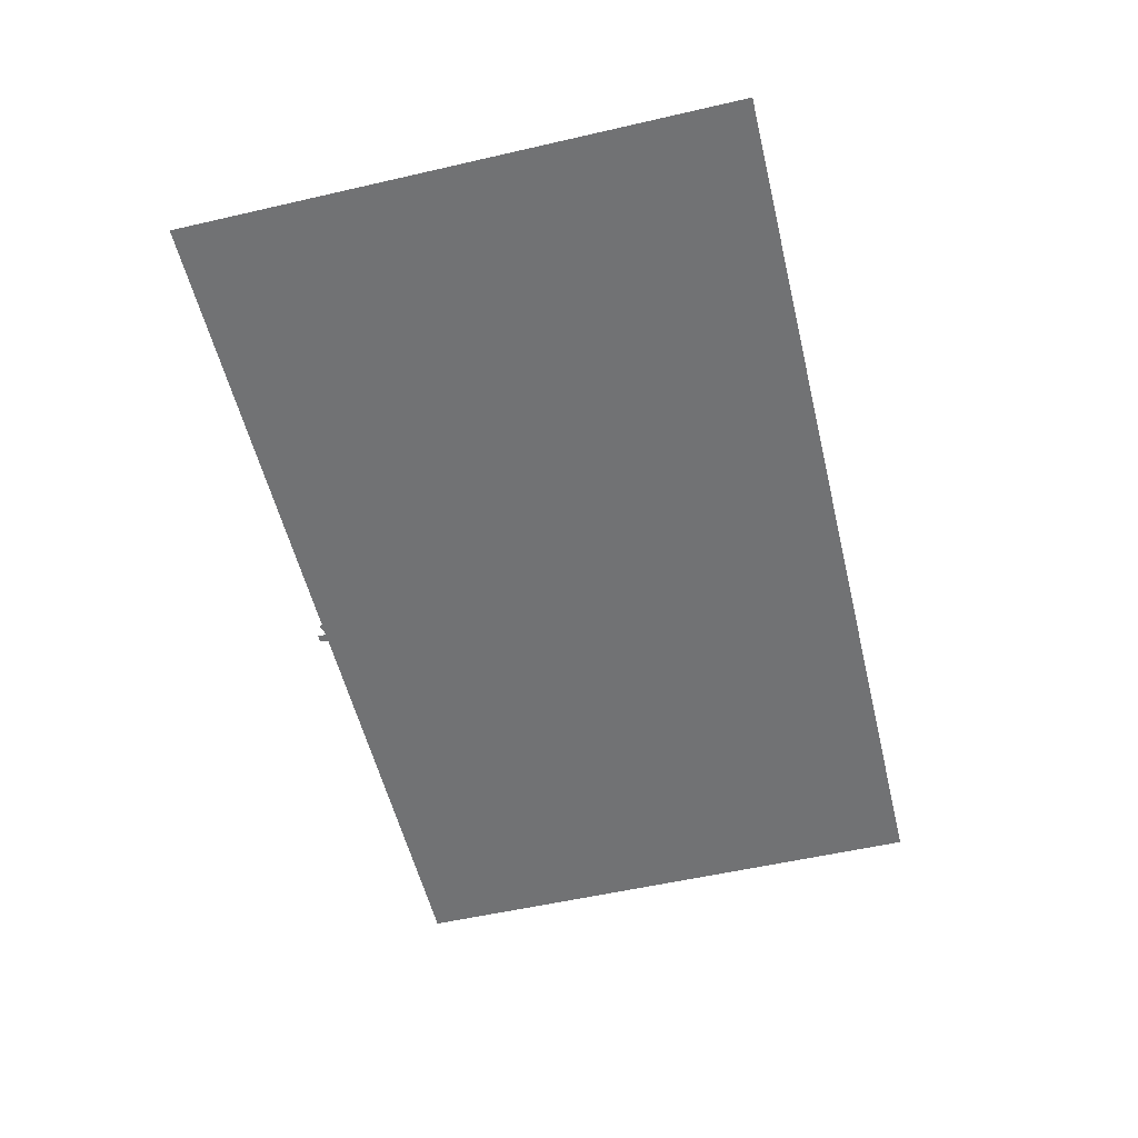
<metadata>
{"format":"obj","ext":"obj","renderer":"f3d","projection":"perspective","resolution":1024,"background":"white","views":[{"elev":-55.4,"azim":103.6,"up":"+Z"}]}
</metadata>
<code>
v -2.5 1.242 0
v -2.5 1.5 0
v -1.953 1.5 0
v -1.992 1.203 0
v -2.5 0.3984 0
v -1.906 0.3984 0
v -2.5 -0.1484 0
v -1.531 -0.2031 0
v -0.7578 0.6016 0
v -0.4297 -0.05469 0
v 0.3438 0.6484 0
v 0.3281 -0.1406 0
v 1.758 0.6953 0
v 1.859 -0.2188 0
v 2.5 0.4297 0
v 2.5 -0.125 0
v -2.5 -1.5 0
v 2.5 1.5 0
v 2.5 -1.5 0
v -0.6797 1.5 0
v -0.75 1.102 0
v 0.3906 1.164 0
v 1.57 1.195 0
v 2.5 1.227 0
v 0.3906 1.5 0
v 1.648 1.5 0
v -0.9219 -0.7422 0
v -0.8984 -0.6484 0
v -0.8516 -0.6484 0
v -0.8672 -0.7344 0
v -0.9453 -0.8203 0
v -0.7812 -0.6953 0
v -0.7812 -0.6172 0
v -0.7344 -0.6172 0
v -0.7422 -0.7031 0
v -0.7969 -0.7969 0
v -0.6797 -0.7422 0
v -0.6641 -0.6484 0
v -0.6172 -0.6484 0
v -0.625 -0.7344 0
v -0.6719 -0.8281 0
v -0.5547 -0.7266 0
v -0.5391 -0.6328 0
v -0.4922 -0.6328 0
v -0.5 -0.7188 0
v -0.5469 -0.8125 0
v -0.9688 -0.5781 0
v -0.9688 -0.5078 0
v -0.9219 -0.5078 0
v -0.9375 -0.5938 0
v -1.008 -0.6953 0
v -0.4453 -0.625 0
v -0.4688 -0.5391 0
v -0.4219 -0.5391 0
v -0.4141 -0.625 0
v -0.4062 -0.7188 0
v -0.1094 -1.43 0
v -0.1172 -1.461 0
v -0.1484 -1.438 0
v -0.1562 -1.414 0
v -0.1172 -1.383 0
v -0.08594 -1.359 0
v -0.07812 -1.43 0
v -0.02344 -1.359 0
v -0.03125 -1.391 0
v -0.1328 -1.391 0
v -0.1484 -1.344 0
v -0.1016 -1.352 0
v -0.1094 -1.328 0
v -0.08594 -1.328 0
v -0.1094 -1.273 0
v -0.08594 -1.273 0
v -0.1172 -1.219 0
v -0.1016 -1.219 0
v -0.1172 -1.141 0
v -0.1172 -1.5 0
v -0.1641 -1.492 0
v -0.1172 -1.547 0
v -0.1562 -1.547 0
v -0.1875 -1.484 0
v -0.1875 -1.414 0
v -0.2188 -1.469 0
v -0.2344 -1.414 0
v -0.1875 -1.391 0
v -0.1562 -1.359 0
v -0.2109 -1.359 0
v -0.1875 -1.344 0
v -0.125 -1.328 0
v -0.07031 -1.438 0
v -0.1094 -1.5 0
v -0.03125 -1.484 0
v -0.05469 -1.516 0
v -0.07031 -1.203 0
v -0.1016 -1.148 0
v -0.05469 -1.133 0
v -0.03125 -1.195 0
v -0.04688 -1.281 0
v -0.1641 -1.195 0
v -0.1641 -1.141 0
v -0.1328 -1.148 0
v -0.1484 -1.195 0
v -0.1328 -1.25 0
v -0.3125 -1.312 0
v -0.3203 -1.289 0
v -0.2891 -1.273 0
v -0.2969 -1.297 0
v -0.2812 -1.344 0
v -0.3125 -1.352 0
v -0.2891 -1.391 0
v -0.3125 -1.391 0
v -0.3125 -1.258 0
v -0.3125 -1.25 0
v -0.3281 -1.219 0
v -0.2969 -1.211 0
v -0.3203 -1.211 0
v -0.3125 -1.211 0
v -0.2656 -1.273 0
v -0.2656 -1.336 0
v -0.2188 -1.273 0
v -0.2344 -1.32 0
v -0.2891 -1.227 0
v -0.2656 -1.258 0
v -0.2656 -1.211 0
v -0.2422 -1.227 0
v -0.3516 -1.289 0
v -0.3438 -1.227 0
v -0.3438 -1.211 0
v -0.3438 -1.164 0
v -0.3203 -1.164 0
v -0.3281 -1.109 0
v -0.3125 -1.109 0
v -0.3125 -1.047 0
v -0.3906 -1.258 0
v -0.3984 -1.227 0
v -0.3203 -1.352 0
v -0.3594 -1.297 0
v -0.3672 -1.367 0
v -0.3906 -1.336 0
v -0.3281 -1.055 0
v -0.3594 -1.102 0
v -0.3906 -1.094 0
v -0.3672 -1.039 0
v -0.375 -1.164 0
v -0.2812 -1.047 0
v -0.2812 -1.094 0
v -0.2969 -1.094 0
v -0.3125 -1.055 0
v -0.3125 -1.141 0
v -1.547 -1.273 0
v -1.523 -1.18 0
v -1.477 -1.18 0
v -1.492 -1.266 0
v -1.57 -1.352 0
v -1.406 -1.227 0
v -1.406 -1.148 0
v -1.359 -1.148 0
v -1.367 -1.234 0
v -1.422 -1.328 0
v -1.305 -1.273 0
v -1.289 -1.18 0
v -1.242 -1.18 0
v -1.25 -1.266 0
v -1.297 -1.359 0
v -1.18 -1.258 0
v -1.164 -1.164 0
v -1.117 -1.164 0
v -1.125 -1.25 0
v -1.172 -1.344 0
v -1.594 -1.109 0
v -1.594 -1.039 0
v -1.547 -1.039 0
v -1.562 -1.125 0
v -1.633 -1.227 0
v -1.07 -1.156 0
v -1.094 -1.07 0
v -1.047 -1.07 0
v -1.039 -1.156 0
v -1.031 -1.25 0
v 0.3203 -1.234 0
v 0.3438 -1.141 0
v 0.3906 -1.141 0
v 0.375 -1.227 0
v 0.2969 -1.312 0
v 0.4609 -1.188 0
v 0.4609 -1.109 0
v 0.5078 -1.109 0
v 0.5 -1.195 0
v 0.4453 -1.289 0
v 0.5625 -1.234 0
v 0.5781 -1.141 0
v 0.625 -1.141 0
v 0.6172 -1.227 0
v 0.5703 -1.32 0
v 0.6875 -1.219 0
v 0.7031 -1.125 0
v 0.75 -1.125 0
v 0.7422 -1.211 0
v 0.6953 -1.305 0
v 0.2734 -1.07 0
v 0.2734 -1 0
v 0.3203 -1 0
v 0.3047 -1.086 0
v 0.2344 -1.188 0
v 0.7969 -1.117 0
v 0.7734 -1.031 0
v 0.8203 -1.031 0
v 0.8281 -1.117 0
v 0.8359 -1.211 0
v 1.023 -0.8438 0
v 1.047 -0.75 0
v 1.094 -0.75 0
v 1.078 -0.8359 0
v 1 -0.9219 0
v 1.164 -0.7969 0
v 1.164 -0.7188 0
v 1.211 -0.7188 0
v 1.203 -0.8047 0
v 1.148 -0.8984 0
v 1.266 -0.8438 0
v 1.281 -0.75 0
v 1.328 -0.75 0
v 1.32 -0.8359 0
v 1.273 -0.9297 0
v 1.391 -0.8281 0
v 1.406 -0.7344 0
v 1.453 -0.7344 0
v 1.445 -0.8203 0
v 1.398 -0.9141 0
v 0.9766 -0.6797 0
v 0.9766 -0.6094 0
v 1.023 -0.6094 0
v 1.008 -0.6953 0
v 0.9375 -0.7969 0
v 1.5 -0.7266 0
v 1.477 -0.6406 0
v 1.523 -0.6406 0
v 1.531 -0.7266 0
v 1.539 -0.8203 0
v 0.125 -0.6016 0
v 0.1484 -0.5078 0
v 0.1953 -0.5078 0
v 0.1797 -0.5938 0
v 0.1016 -0.6797 0
v 0.2656 -0.5547 0
v 0.2656 -0.4766 0
v 0.3125 -0.4766 0
v 0.3047 -0.5625 0
v 0.25 -0.6562 0
v 0.3672 -0.6016 0
v 0.3828 -0.5078 0
v 0.4297 -0.5078 0
v 0.4219 -0.5938 0
v 0.375 -0.6875 0
v 0.4922 -0.5859 0
v 0.5078 -0.4922 0
v 0.5547 -0.4922 0
v 0.5469 -0.5781 0
v 0.5 -0.6719 0
v 0.07812 -0.4375 0
v 0.07812 -0.3672 0
v 0.125 -0.3672 0
v 0.1094 -0.4531 0
v 0.03906 -0.5547 0
v 0.6016 -0.4844 0
v 0.5781 -0.3984 0
v 0.625 -0.3984 0
v 0.6328 -0.4844 0
v 0.6406 -0.5781 0
v 1.828 -1.312 0
v 1.852 -1.219 0
v 1.898 -1.219 0
v 1.883 -1.305 0
v 1.805 -1.391 0
v 1.969 -1.266 0
v 1.969 -1.188 0
v 2.016 -1.188 0
v 2.008 -1.273 0
v 1.953 -1.367 0
v 2.07 -1.312 0
v 2.086 -1.219 0
v 2.133 -1.219 0
v 2.125 -1.305 0
v 2.078 -1.398 0
v 2.195 -1.297 0
v 2.211 -1.203 0
v 2.258 -1.203 0
v 2.25 -1.289 0
v 2.203 -1.383 0
v 1.781 -1.148 0
v 1.781 -1.078 0
v 1.828 -1.078 0
v 1.812 -1.164 0
v 1.742 -1.266 0
v 2.305 -1.195 0
v 2.281 -1.109 0
v 2.328 -1.109 0
v 2.336 -1.195 0
v 2.344 -1.289 0
v 1.75 -0.6172 0
v 1.773 -0.5234 0
v 1.82 -0.5234 0
v 1.805 -0.6094 0
v 1.727 -0.6953 0
v 1.891 -0.5703 0
v 1.891 -0.4922 0
v 1.938 -0.4922 0
v 1.93 -0.5781 0
v 1.875 -0.6719 0
v 1.992 -0.6172 0
v 2.008 -0.5234 0
v 2.055 -0.5234 0
v 2.047 -0.6094 0
v 2 -0.7031 0
v 2.117 -0.6016 0
v 2.133 -0.5078 0
v 2.18 -0.5078 0
v 2.172 -0.5938 0
v 2.125 -0.6875 0
v 1.703 -0.4531 0
v 1.703 -0.3828 0
v 1.75 -0.3828 0
v 1.734 -0.4688 0
v 1.664 -0.5703 0
v 2.227 -0.5 0
v 2.203 -0.4141 0
v 2.25 -0.4141 0
v 2.258 -0.5 0
v 2.266 -0.5938 0
v -2.031 -0.6328 0
v -2.008 -0.5391 0
v -1.961 -0.5391 0
v -1.977 -0.625 0
v -2.055 -0.7109 0
v -1.891 -0.5859 0
v -1.891 -0.5078 0
v -1.844 -0.5078 0
v -1.852 -0.5938 0
v -1.906 -0.6875 0
v -1.789 -0.6328 0
v -1.773 -0.5391 0
v -1.727 -0.5391 0
v -1.734 -0.625 0
v -1.781 -0.7188 0
v -1.664 -0.6172 0
v -1.648 -0.5234 0
v -1.602 -0.5234 0
v -1.609 -0.6094 0
v -1.656 -0.7031 0
v -2.078 -0.4688 0
v -2.078 -0.3984 0
v -2.031 -0.3984 0
v -2.047 -0.4844 0
v -2.117 -0.5859 0
v -1.555 -0.5156 0
v -1.578 -0.4297 0
v -1.531 -0.4297 0
v -1.523 -0.5156 0
v -1.516 -0.6094 0
v -1.633 -0.4375 0
v -1.648 -0.4844 0
v -1.688 -0.4531 0
v -1.703 -0.4141 0
v -1.648 -0.375 0
v -1.602 -0.3438 0
v -1.594 -0.4375 0
v -1.516 -0.3438 0
v -1.523 -0.3828 0
v -1.664 -0.3828 0
v -1.688 -0.3203 0
v -1.625 -0.3281 0
v -1.633 -0.2969 0
v -1.602 -0.2969 0
v -1.633 -0.2266 0
v -1.602 -0.2266 0
v -1.648 -0.1484 0
v -1.625 -0.1484 0
v -1.648 -0.03906 0
v -1.648 -0.5391 0
v -1.711 -0.5312 0
v -1.648 -0.6016 0
v -1.703 -0.6016 0
v -1.742 -0.5156 0
v -1.742 -0.4141 0
v -1.781 -0.4922 0
v -1.805 -0.4141 0
v -1.742 -0.3828 0
v -1.703 -0.3438 0
v -1.773 -0.3438 0
v -1.742 -0.3203 0
v -1.656 -0.2969 0
v -1.578 -0.4531 0
v -1.633 -0.5391 0
v -1.555 -0.5625 0
v -1.578 -0.125 0
v -1.625 -0.05469 0
v -1.555 -0.03125 0
v -1.523 -0.1172 0
v -1.547 -0.2344 0
v -1.711 -0.1172 0
v -1.711 -0.03906 0
v -1.664 -0.05469 0
v -1.688 -0.1172 0
v -1.664 -0.1953 0
v -1.914 -0.2734 0
v -1.922 -0.2422 0
v -1.883 -0.2266 0
v -1.891 -0.25 0
v -1.867 -0.3203 0
v -1.914 -0.3281 0
v -1.883 -0.3828 0
v -1.914 -0.3828 0
v -1.914 -0.2031 0
v -1.914 -0.1953 0
v -1.938 -0.1484 0
v -1.891 -0.1406 0
v -1.922 -0.1406 0
v -1.914 -0.1406 0
v -1.844 -0.2266 0
v -1.844 -0.3047 0
v -1.781 -0.2266 0
v -1.805 -0.2891 0
v -1.883 -0.1641 0
v -1.844 -0.2031 0
v -1.844 -0.1406 0
v -1.812 -0.1641 0
v -1.969 -0.2422 0
v -1.953 -0.1641 0
v -1.953 -0.1406 0
v -1.953 -0.07031 0
v -1.922 -0.07031 0
v -1.938 0 0
v -1.914 0 0
v -1.914 0.09375 0
v -2.023 -0.2031 0
v -2.031 -0.1641 0
v -1.922 -0.3281 0
v -1.977 -0.25 0
v -1.992 -0.3516 0
v -2.023 -0.3047 0
v -1.938 0.07812 0
v -1.977 0.01562 0
v -2.023 0.02344 0
v -1.992 0.1016 0
v -2 -0.07031 0
v -1.867 0.09375 0
v -1.867 0.02344 0
v -1.891 0.02344 0
v -1.914 0.07812 0
v -1.914 -0.03906 0
v -1.516 0.007812 0
v -1.492 0.1016 0
v -1.445 0.1016 0
v -1.461 0.01562 0
v -1.539 -0.07031 0
v -1.375 0.05469 0
v -1.375 0.1328 0
v -1.328 0.1328 0
v -1.336 0.04688 0
v -1.391 -0.04688 0
v -1.289 -0.1016 0
v -1.273 -0.007812 0
v -1.227 -0.007812 0
v -1.234 -0.09375 0
v -1.281 -0.1875 0
v -1.062 -0.03125 0
v -1.047 0.0625 0
v -1 0.0625 0
v -1.008 -0.02344 0
v -1.055 -0.1172 0
v -1.562 0.1719 0
v -1.562 0.2422 0
v -1.516 0.2422 0
v -1.531 0.1562 0
v -1.602 0.05469 0
v -1.172 -0.1953 0
v -1.195 -0.1094 0
v -1.148 -0.1094 0
v -1.141 -0.1953 0
v -1.133 -0.2891 0
v -2.289 -0.02344 0
v -2.266 0.07031 0
v -2.219 0.07031 0
v -2.234 -0.01562 0
v -2.312 -0.1016 0
v -2.148 0.02344 0
v -2.148 0.1016 0
v -2.102 0.1016 0
v -2.109 0.01562 0
v -2.164 -0.07812 0
v -2.336 0.1406 0
v -2.336 0.2109 0
v -2.289 0.2109 0
v -2.305 0.125 0
v -2.375 0.02344 0
v -1.859 0.2188 0
v -1.836 0.3125 0
v -1.789 0.3125 0
v -1.805 0.2266 0
v -1.883 0.1406 0
v -1.766 0.03125 0
v -1.766 0.1094 0
v -1.719 0.1094 0
v -1.727 0.02344 0
v -1.781 -0.07031 0
v -2.055 0.2344 0
v -2.055 0.3047 0
v -2.008 0.3047 0
v -2.023 0.2188 0
v -2.094 0.1172 0
v -0.2344 -0.2266 0
v -0.4062 -0.01562 0
v -0.07812 -0.09375 0
v -0.0625 -0.3203 0
v 0.1953 -0.05469 0
v 0.08594 -0.2812 0
v -0.4766 0.07031 0
v -0.02344 0.07812 0
v 0.2734 0.03906 0
v -0.4219 0.2656 0
v 0.03125 0.2734 0
v 0.2266 0.1719 0
v -0.1797 0.3984 0
v 0.1406 0.4141 0
v 0.2266 0.2734 0
v 1.594 -0.07031 0
v 1.609 -0.1328 0
v 1.477 -0.1797 0
v 1.438 -0.1016 0
v 1.359 -0.02344 0
v 1.648 -0.02344 0
v 1.391 0.0625 0
v 1.625 0.05469 0
v 1.523 0.1797 0
v 1.625 0.1094 0
v 1.406 -0.125 0
v 1.32 -0.08594 0
v 1.266 0.007812 0
v 1.289 0.07031 0
v 1.352 0.1328 0
v -0.8359 0.3359 0
v -0.8359 0.4141 0
v -0.7891 0.4141 0
v -0.7969 0.3281 0
v -0.8516 0.2344 0
v -0.75 0.1797 0
v -0.7344 0.2734 0
v -0.6875 0.2734 0
v -0.6953 0.1875 0
v -0.7422 0.09375 0
v -0.5234 0.25 0
v -0.5078 0.3438 0
v -0.4609 0.3438 0
v -0.4688 0.2578 0
v -0.5156 0.1641 0
v -0.6328 0.08594 0
v -0.6562 0.1719 0
v -0.6094 0.1719 0
v -0.6016 0.08594 0
v -0.5938 -0.007812 0
v 0.3828 0.2812 0
v 0.3828 0.3594 0
v 0.4297 0.3594 0
v 0.4219 0.2734 0
v 0.3672 0.1797 0
v 0.4688 0.125 0
v 0.4844 0.2188 0
v 0.5312 0.2188 0
v 0.5234 0.1328 0
v 0.4766 0.03906 0
v 0.6953 0.1953 0
v 0.7109 0.2891 0
v 0.7578 0.2891 0
v 0.75 0.2031 0
v 0.7031 0.1094 0
v 0.5859 0.03125 0
v 0.5625 0.1172 0
v 0.6094 0.1172 0
v 0.6172 0.03125 0
v 0.625 -0.0625 0
v 1.164 0.4375 0
v 1.164 0.5156 0
v 1.211 0.5156 0
v 1.203 0.4297 0
v 1.148 0.3359 0
v 1.25 0.2812 0
v 1.266 0.375 0
v 1.312 0.375 0
v 1.305 0.2891 0
v 1.258 0.1953 0
v 1.477 0.3516 0
v 1.492 0.4453 0
v 1.539 0.4453 0
v 1.531 0.3594 0
v 1.484 0.2656 0
v 1.367 0.1875 0
v 1.344 0.2734 0
v 1.391 0.2734 0
v 1.398 0.1875 0
v 1.406 0.09375 0
v 1.938 0.1406 0
v 1.938 0.2188 0
v 1.984 0.2188 0
v 1.977 0.1328 0
v 1.922 0.03906 0
v 2.023 -0.01562 0
v 2.039 0.07812 0
v 2.086 0.07812 0
v 2.078 -0.007812 0
v 2.031 -0.1016 0
v 2.25 0.05469 0
v 2.266 0.1484 0
v 2.312 0.1484 0
v 2.305 0.0625 0
v 2.258 -0.03125 0
v 2.141 -0.1094 0
v 2.117 -0.02344 0
v 2.164 -0.02344 0
v 2.172 -0.1094 0
v 2.18 -0.2031 0
v 1.781 -0.3438 0
v 1.773 -0.375 0
v 1.742 -0.3516 0
v 1.734 -0.3281 0
v 1.773 -0.2969 0
v 1.805 -0.2734 0
v 1.812 -0.3438 0
v 1.867 -0.2734 0
v 1.859 -0.3047 0
v 1.758 -0.3047 0
v 1.703 -0.3047 0
v 1.734 -0.2734 0
v 1.68 -0.2734 0
v 1.773 -0.4141 0
v 1.727 -0.4062 0
v 1.773 -0.4609 0
v 1.734 -0.4609 0
v 1.703 -0.3984 0
v 1.703 -0.3281 0
v 1.672 -0.3828 0
v 1.656 -0.3281 0
v 1.789 -0.2656 0
v 1.766 -0.2422 0
v 1.781 -0.2422 0
v 1.82 -0.3516 0
v 1.781 -0.4141 0
v 1.859 -0.3984 0
v 1.836 -0.4297 0
v 1.805 -0.2422 0
v 1.781 -0.1875 0
v 1.805 -0.1875 0
v 1.773 -0.1328 0
v 1.789 -0.1328 0
v 1.773 -0.05469 0
v 1.82 -0.1172 0
v 1.789 -0.0625 0
v 1.836 -0.04688 0
v 1.859 -0.1094 0
v 1.844 -0.1953 0
v 1.727 -0.1094 0
v 1.727 -0.05469 0
v 1.758 -0.0625 0
v 1.742 -0.1094 0
v 1.758 -0.1641 0
f 1 2 3
f 1 3 4
f 4 3 20
f 4 20 21
f 21 20 25
f 21 25 22
f 22 25 26
f 22 26 23
f 23 26 18
f 23 18 24
f 1 4 5
f 5 4 6
f 4 21 6
f 6 21 9
f 9 21 22
f 9 22 11
f 11 22 23
f 11 23 13
f 13 23 24
f 13 24 15
f 5 6 7
f 7 6 8
f 8 6 9
f 8 9 10
f 10 9 11
f 10 11 12
f 12 11 13
f 12 13 14
f 14 13 15
f 14 15 16
f 17 2 18
f 17 18 19
f 27 28 29
f 27 29 30
f 27 30 31
f 32 33 34
f 32 34 35
f 32 35 36
f 37 38 39
f 37 39 40
f 37 40 41
f 42 43 44
f 42 44 45
f 42 45 46
f 47 48 49
f 47 49 50
f 47 50 51
f 52 53 54
f 52 54 55
f 52 55 56
f 61 68 62
f 62 68 69
f 62 69 70
f 70 69 71
f 70 71 72
f 72 71 73
f 72 73 74
f 74 73 75
f 93 94 95
f 93 95 96
f 93 96 97
f 98 99 100
f 98 100 101
f 98 101 102
f 112 126 113
f 113 126 127
f 113 127 115
f 115 127 128
f 115 128 129
f 129 128 130
f 129 130 131
f 131 130 132
f 139 140 141
f 139 141 142
f 140 143 141
f 144 145 146
f 144 146 147
f 145 148 146
f 149 150 151
f 149 151 152
f 149 152 153
f 154 155 156
f 154 156 157
f 154 157 158
f 159 160 161
f 159 161 162
f 159 162 163
f 164 165 166
f 164 166 167
f 164 167 168
f 169 170 171
f 169 171 172
f 169 172 173
f 174 175 176
f 174 176 177
f 174 177 178
f 179 180 181
f 179 181 182
f 179 182 183
f 184 185 186
f 184 186 187
f 184 187 188
f 189 190 191
f 189 191 192
f 189 192 193
f 194 195 196
f 194 196 197
f 194 197 198
f 199 200 201
f 199 201 202
f 199 202 203
f 204 205 206
f 204 206 207
f 204 207 208
f 209 210 211
f 209 211 212
f 209 212 213
f 214 215 216
f 214 216 217
f 214 217 218
f 219 220 221
f 219 221 222
f 219 222 223
f 224 225 226
f 224 226 227
f 224 227 228
f 229 230 231
f 229 231 232
f 229 232 233
f 234 235 236
f 234 236 237
f 234 237 238
f 239 240 241
f 239 241 242
f 239 242 243
f 244 245 246
f 244 246 247
f 244 247 248
f 249 250 251
f 249 251 252
f 249 252 253
f 254 255 256
f 254 256 257
f 254 257 258
f 259 260 261
f 259 261 262
f 259 262 263
f 264 265 266
f 264 266 267
f 264 267 268
f 269 270 271
f 269 271 272
f 269 272 273
f 274 275 276
f 274 276 277
f 274 277 278
f 279 280 281
f 279 281 282
f 279 282 283
f 284 285 286
f 284 286 287
f 284 287 288
f 289 290 291
f 289 291 292
f 289 292 293
f 294 295 296
f 294 296 297
f 294 297 298
f 299 300 301
f 299 301 302
f 299 302 303
f 304 305 306
f 304 306 307
f 304 307 308
f 309 310 311
f 309 311 312
f 309 312 313
f 314 315 316
f 314 316 317
f 314 317 318
f 319 320 321
f 319 321 322
f 319 322 323
f 324 325 326
f 324 326 327
f 324 327 328
f 329 330 331
f 329 331 332
f 329 332 333
f 334 335 336
f 334 336 337
f 334 337 338
f 339 340 341
f 339 341 342
f 339 342 343
f 344 345 346
f 344 346 347
f 344 347 348
f 349 350 351
f 349 351 352
f 349 352 353
f 354 355 356
f 354 356 357
f 354 357 358
f 363 370 364
f 364 370 371
f 364 371 372
f 372 371 373
f 372 373 374
f 374 373 375
f 374 375 376
f 376 375 377
f 394 395 396
f 394 396 397
f 394 397 398
f 399 400 401
f 399 401 402
f 399 402 403
f 413 427 414
f 414 427 428
f 414 428 416
f 416 428 429
f 416 429 430
f 430 429 431
f 430 431 432
f 432 431 433
f 440 441 442
f 440 442 443
f 441 444 442
f 445 446 447
f 445 447 448
f 446 449 447
f 450 451 452
f 450 452 453
f 450 453 454
f 455 456 457
f 455 457 458
f 455 458 459
f 460 461 462
f 460 462 463
f 460 463 464
f 465 466 467
f 465 467 468
f 465 468 469
f 470 471 472
f 470 472 473
f 470 473 474
f 475 476 477
f 475 477 478
f 475 478 479
f 480 481 482
f 480 482 483
f 480 483 484
f 485 486 487
f 485 487 488
f 485 488 489
f 490 491 492
f 490 492 493
f 490 493 494
f 495 496 497
f 495 497 498
f 495 498 499
f 500 501 502
f 500 502 503
f 500 503 504
f 505 506 507
f 505 507 508
f 505 508 509
f 540 541 542
f 540 542 543
f 540 543 544
f 545 546 547
f 545 547 548
f 545 548 549
f 550 551 552
f 550 552 553
f 550 553 554
f 555 556 557
f 555 557 558
f 555 558 559
f 560 561 562
f 560 562 563
f 560 563 564
f 565 566 567
f 565 567 568
f 565 568 569
f 570 571 572
f 570 572 573
f 570 573 574
f 575 576 577
f 575 577 578
f 575 578 579
f 580 581 582
f 580 582 583
f 580 583 584
f 585 586 587
f 585 587 588
f 585 588 589
f 590 591 592
f 590 592 593
f 590 593 594
f 595 596 597
f 595 597 598
f 595 598 599
f 600 601 602
f 600 602 603
f 600 603 604
f 605 606 607
f 605 607 608
f 605 608 609
f 610 611 612
f 610 612 613
f 610 613 614
f 615 616 617
f 615 617 618
f 615 618 619
f 641 643 625
f 641 625 624
f 625 643 648
f 648 643 649
f 648 649 650
f 650 649 651
f 650 651 652
f 652 651 653
f 654 655 656
f 654 656 657
f 654 657 658
f 659 660 661
f 659 661 662
f 659 662 663
f 57 58 59
f 57 59 60
f 57 60 61
f 60 66 61
f 103 104 105
f 103 105 106
f 111 105 104
f 111 104 112
f 359 360 361
f 359 361 362
f 359 362 363
f 362 368 363
f 404 405 406
f 404 406 407
f 412 406 405
f 412 405 413
f 620 621 622
f 620 622 623
f 620 623 624
f 623 629 624
f 57 61 62
f 57 62 63
f 63 62 64
f 63 64 65
f 61 66 67
f 61 67 68
f 59 58 76
f 59 76 77
f 77 76 78
f 77 78 79
f 60 59 80
f 60 80 81
f 81 80 82
f 81 82 83
f 66 60 84
f 66 84 85
f 85 84 86
f 85 86 87
f 68 67 88
f 68 88 69
f 58 57 89
f 58 89 90
f 90 89 91
f 90 91 92
f 103 106 107
f 103 107 108
f 108 107 109
f 108 109 110
f 111 112 113
f 111 113 114
f 114 113 115
f 114 115 116
f 106 105 117
f 106 117 118
f 118 117 119
f 118 119 120
f 105 111 121
f 105 121 122
f 122 121 123
f 122 123 124
f 112 104 125
f 112 125 126
f 126 125 133
f 126 133 134
f 104 103 135
f 104 135 136
f 136 135 137
f 136 137 138
f 359 363 364
f 359 364 365
f 365 364 366
f 365 366 367
f 363 368 369
f 363 369 370
f 361 360 378
f 361 378 379
f 379 378 380
f 379 380 381
f 362 361 382
f 362 382 383
f 383 382 384
f 383 384 385
f 368 362 386
f 368 386 387
f 387 386 388
f 387 388 389
f 370 369 390
f 370 390 371
f 360 359 391
f 360 391 392
f 392 391 357
f 392 357 393
f 404 407 408
f 404 408 409
f 409 408 410
f 409 410 411
f 412 413 414
f 412 414 415
f 415 414 416
f 415 416 417
f 407 406 418
f 407 418 419
f 419 418 420
f 419 420 421
f 406 412 422
f 406 422 423
f 423 422 424
f 423 424 425
f 413 405 426
f 413 426 427
f 427 426 434
f 427 434 435
f 405 404 436
f 405 436 437
f 437 436 438
f 437 438 439
f 620 624 625
f 620 625 626
f 626 625 627
f 626 627 628
f 629 623 630
f 629 630 631
f 631 630 632
f 622 621 633
f 622 633 634
f 634 633 635
f 634 635 636
f 623 622 637
f 623 637 638
f 638 637 639
f 638 639 640
f 641 642 643
f 621 620 644
f 621 644 645
f 645 644 646
f 645 646 647
f 510 511 512
f 510 512 513
f 525 526 527
f 525 527 528
f 513 512 514
f 513 514 515
f 512 511 516
f 512 516 517
f 525 528 529
f 525 529 530
f 528 527 535
f 528 535 536
f 512 517 518
f 512 518 514
f 517 516 519
f 517 519 520
f 530 529 531
f 530 531 532
f 528 536 529
f 529 536 537
f 517 520 521
f 517 521 518
f 529 537 531
f 531 537 538
f 520 519 522
f 520 522 523
f 520 523 521
f 521 523 524
f 532 531 533
f 532 533 534
f 531 538 539
f 531 539 533

</code>
